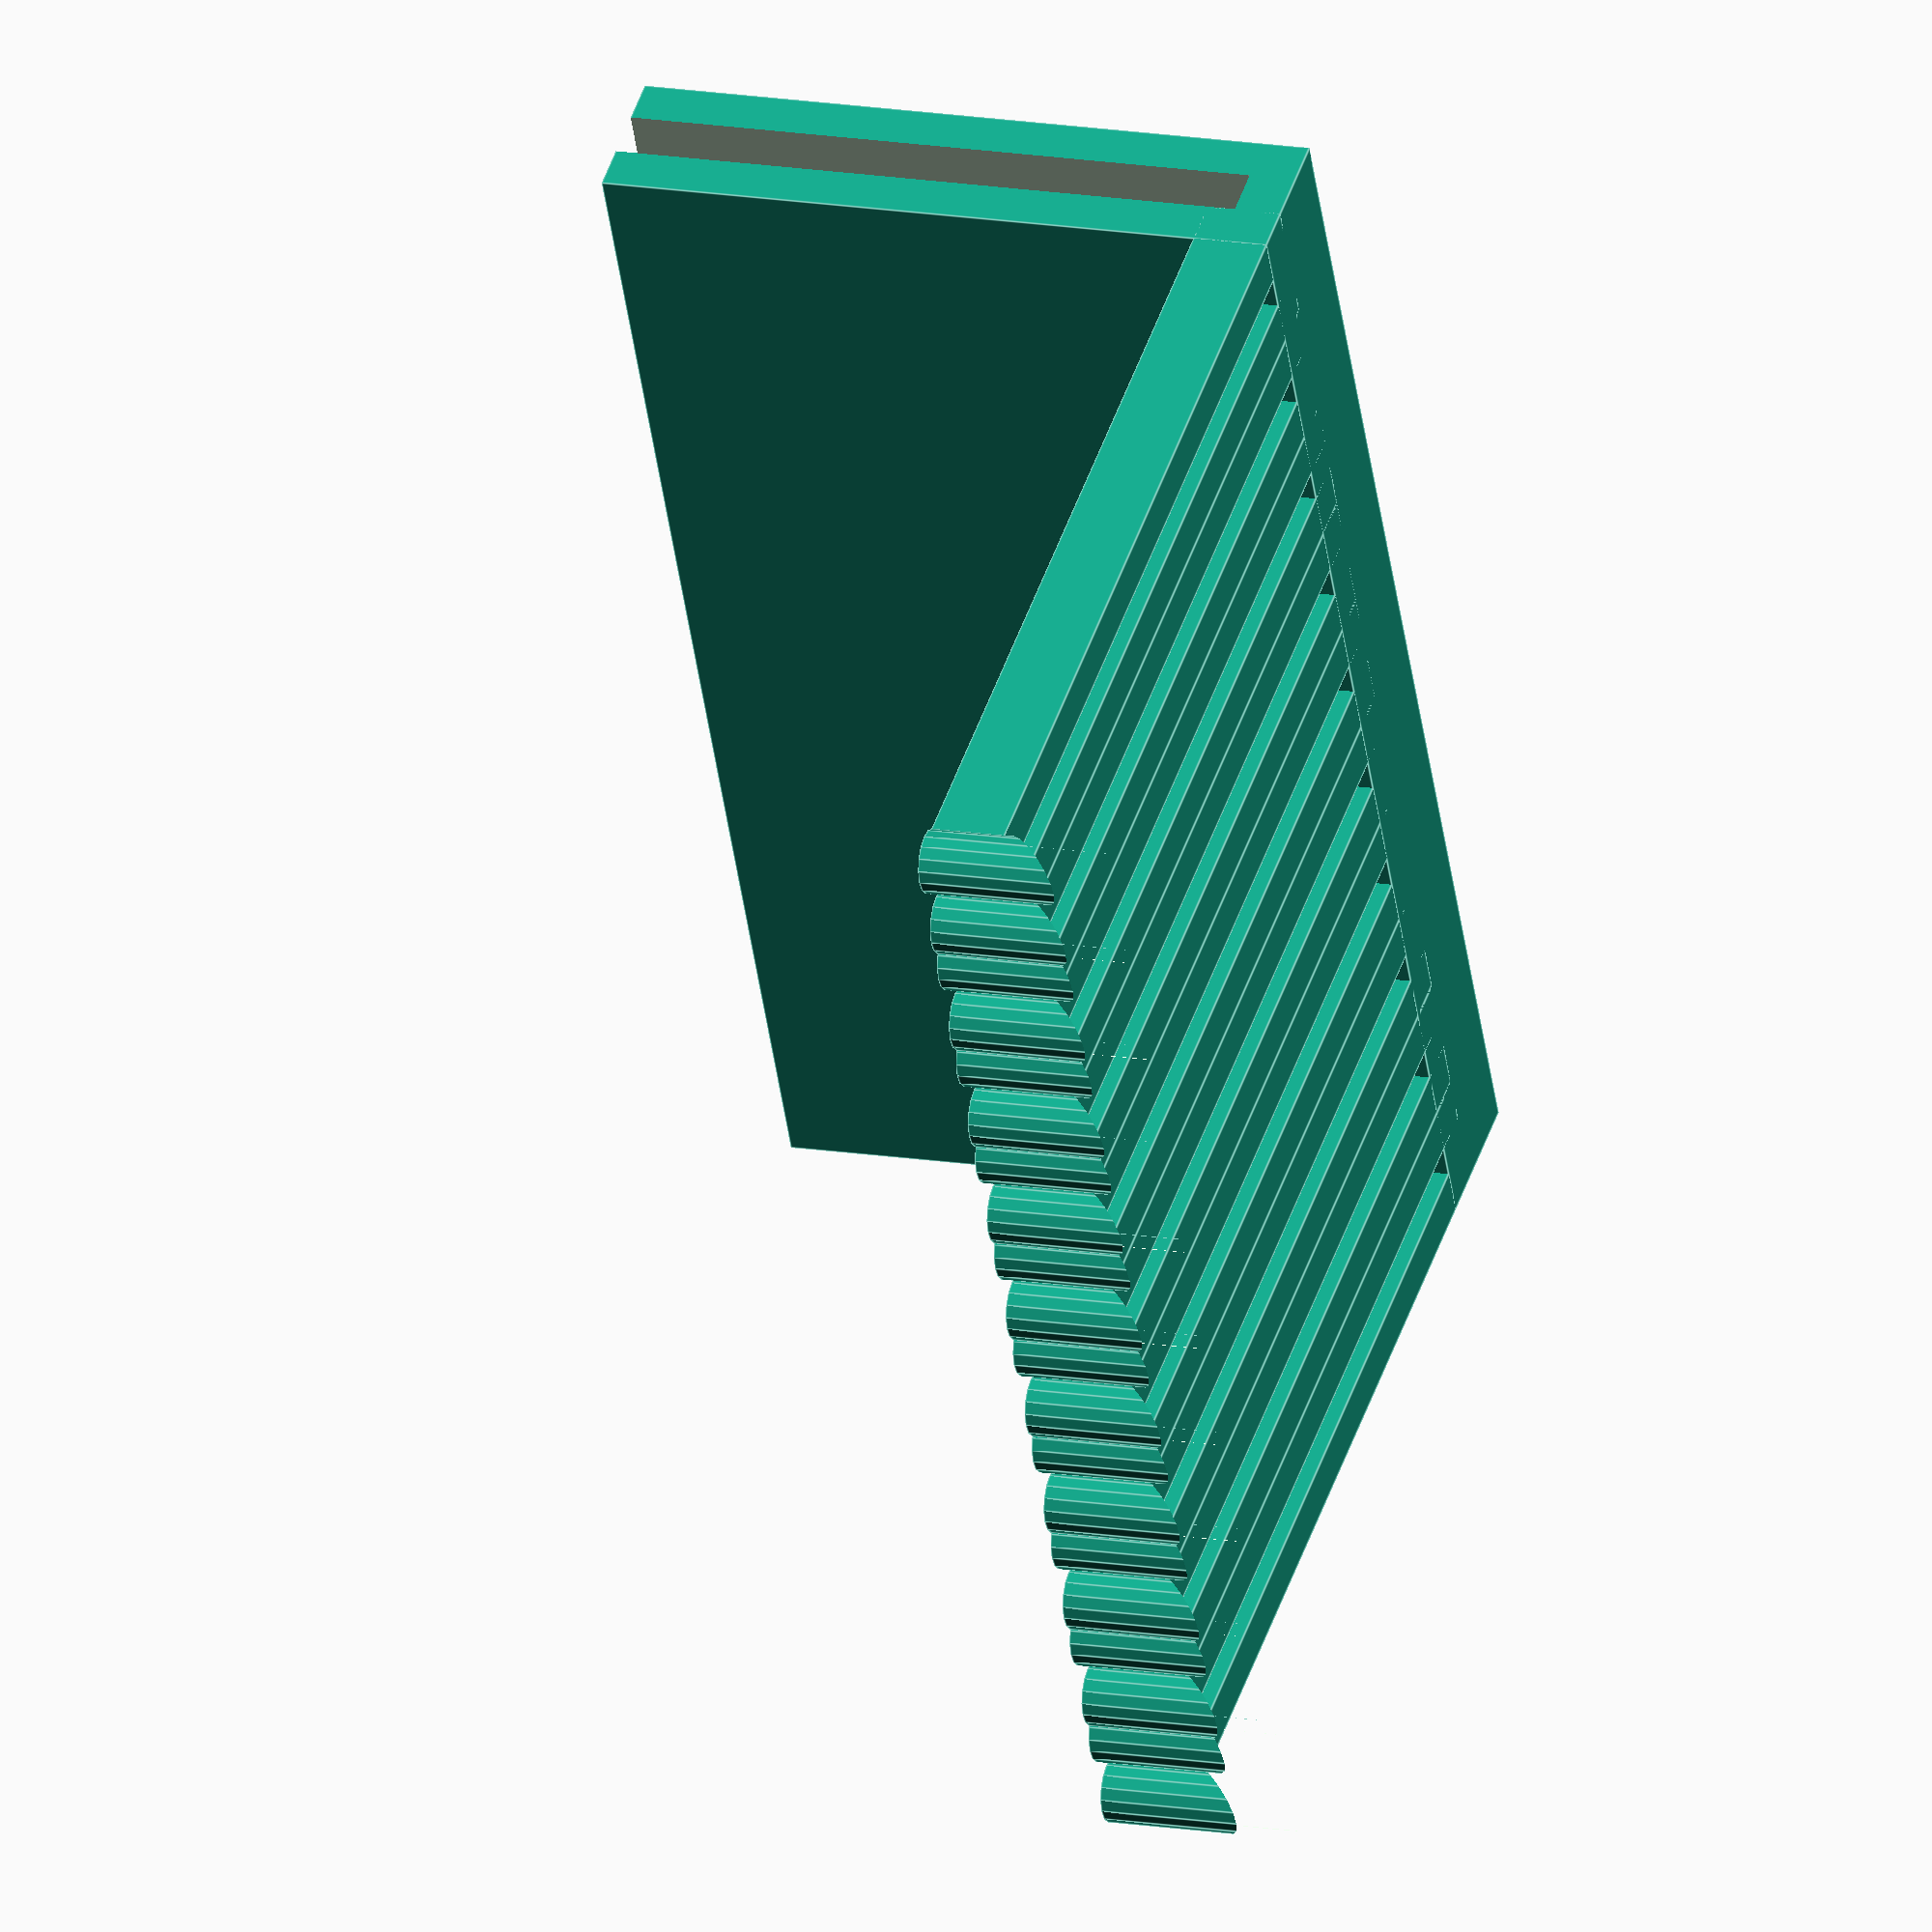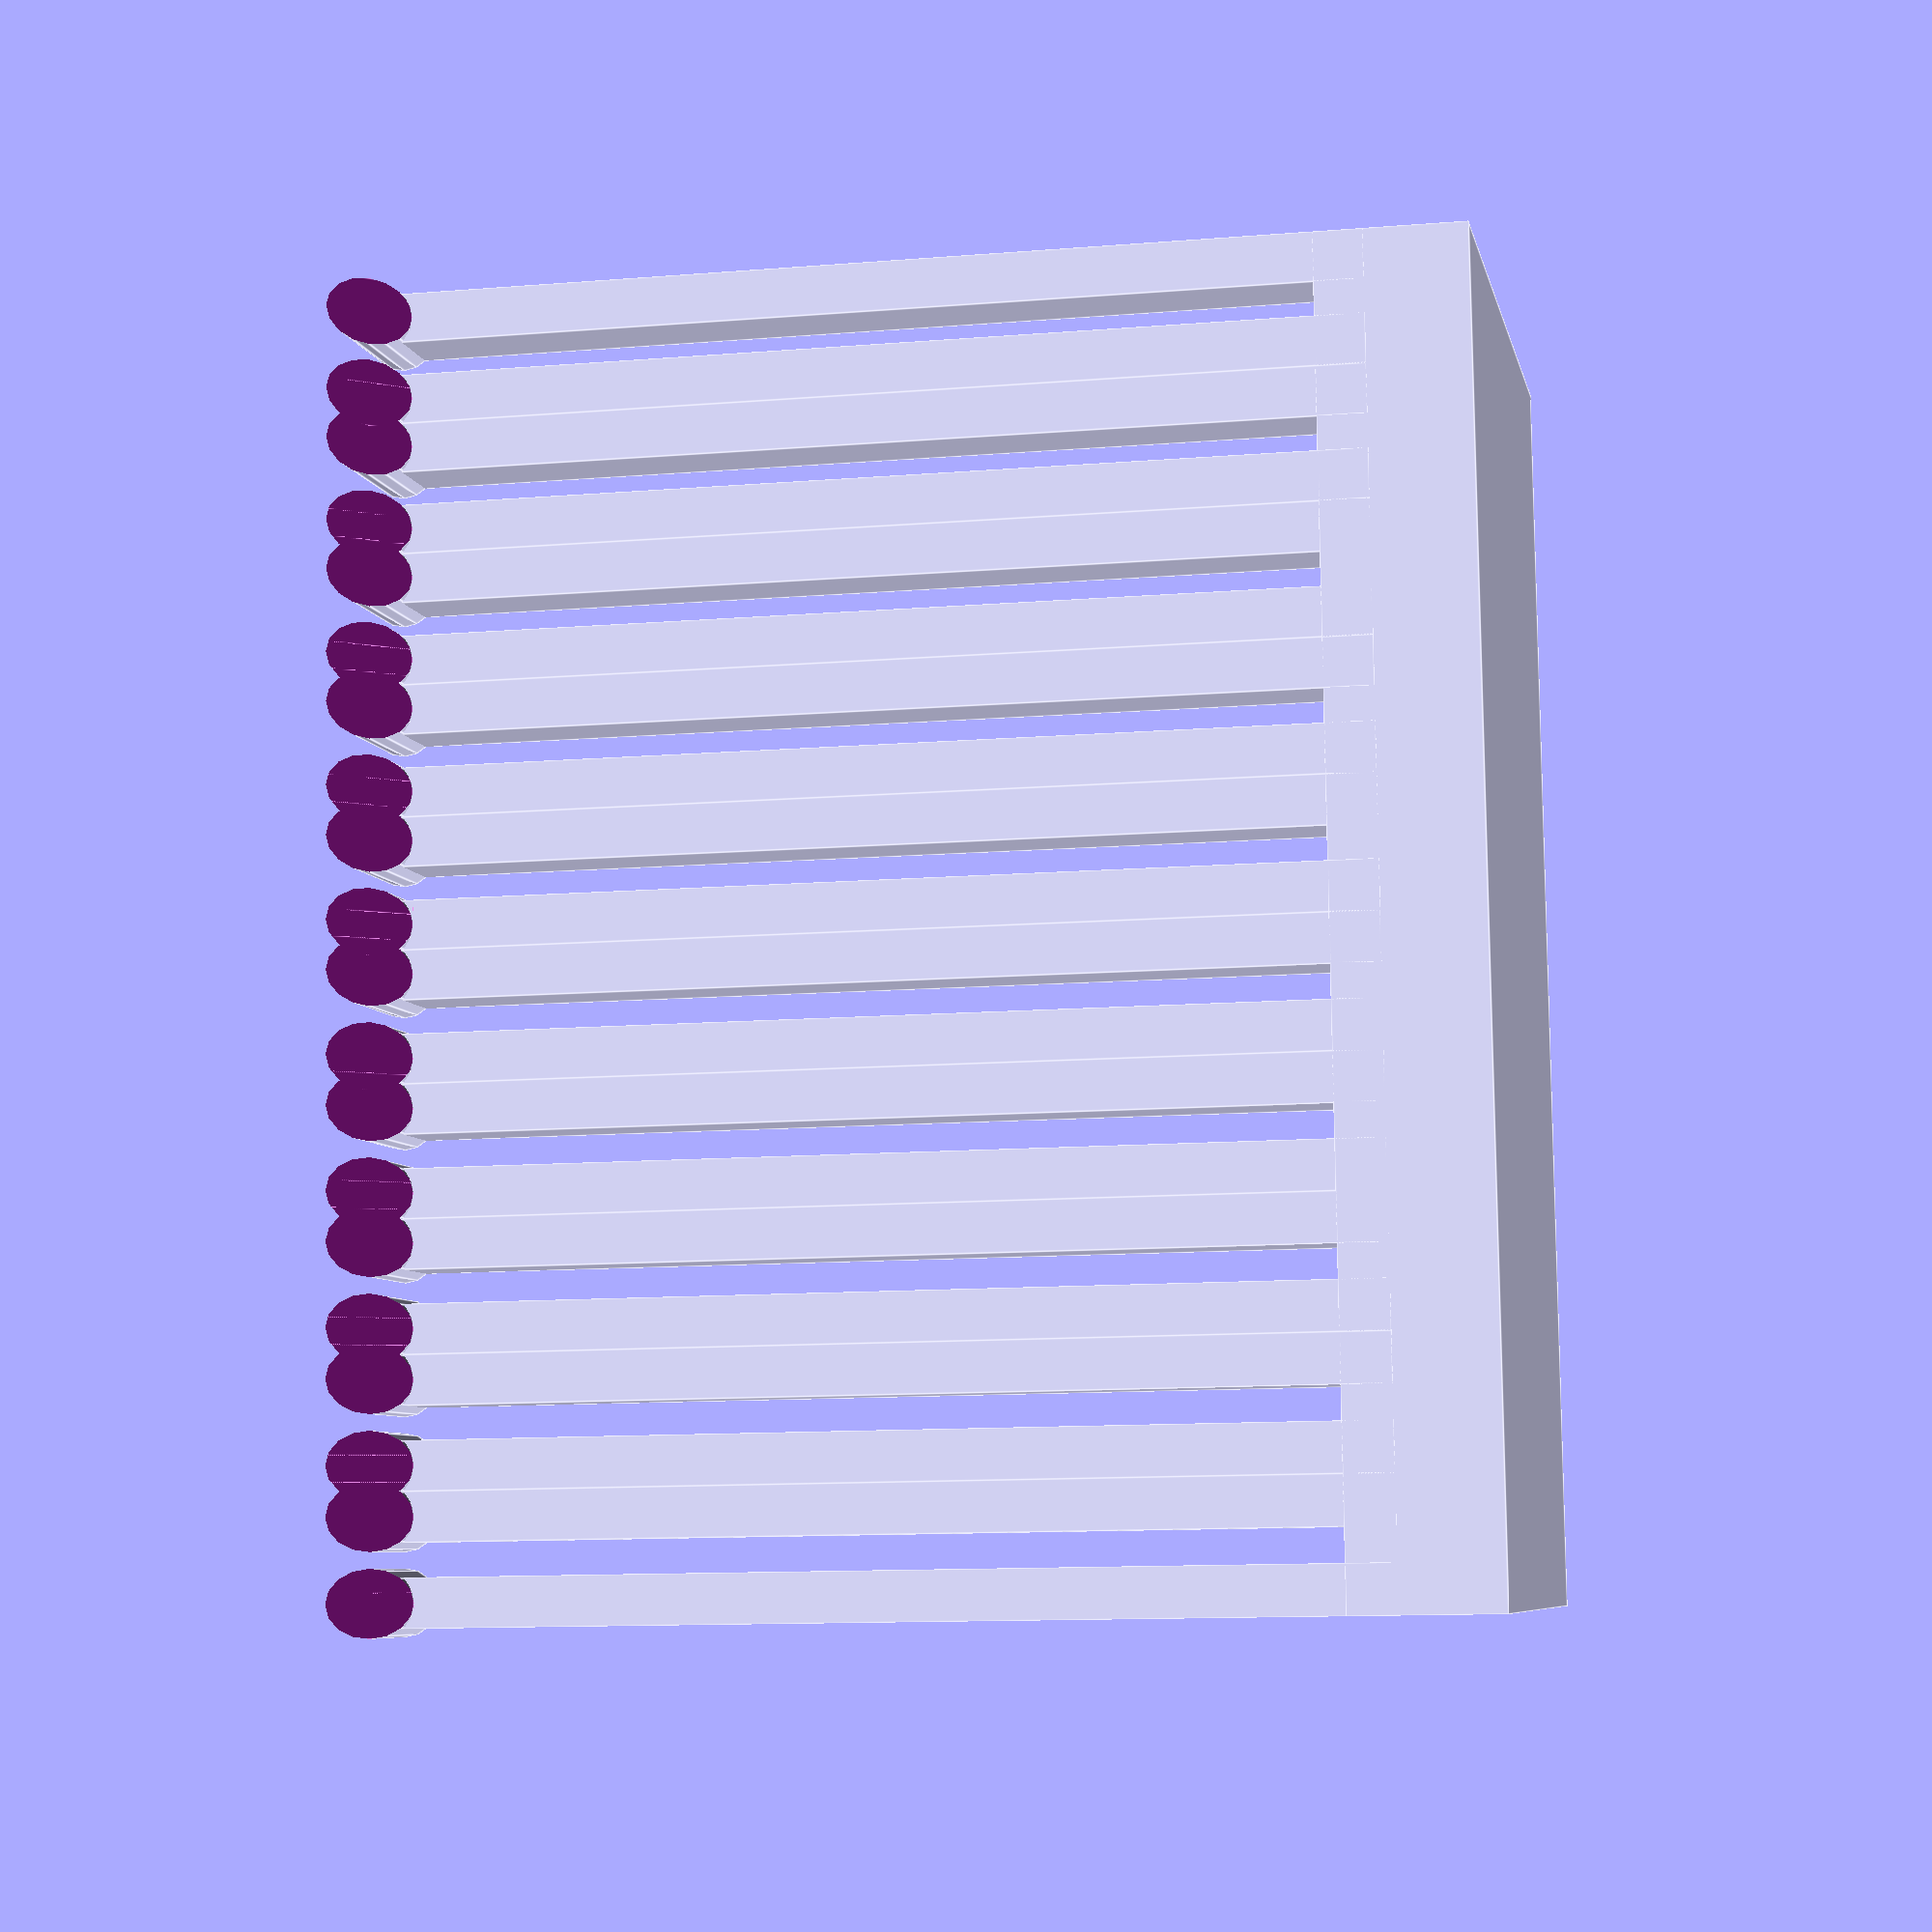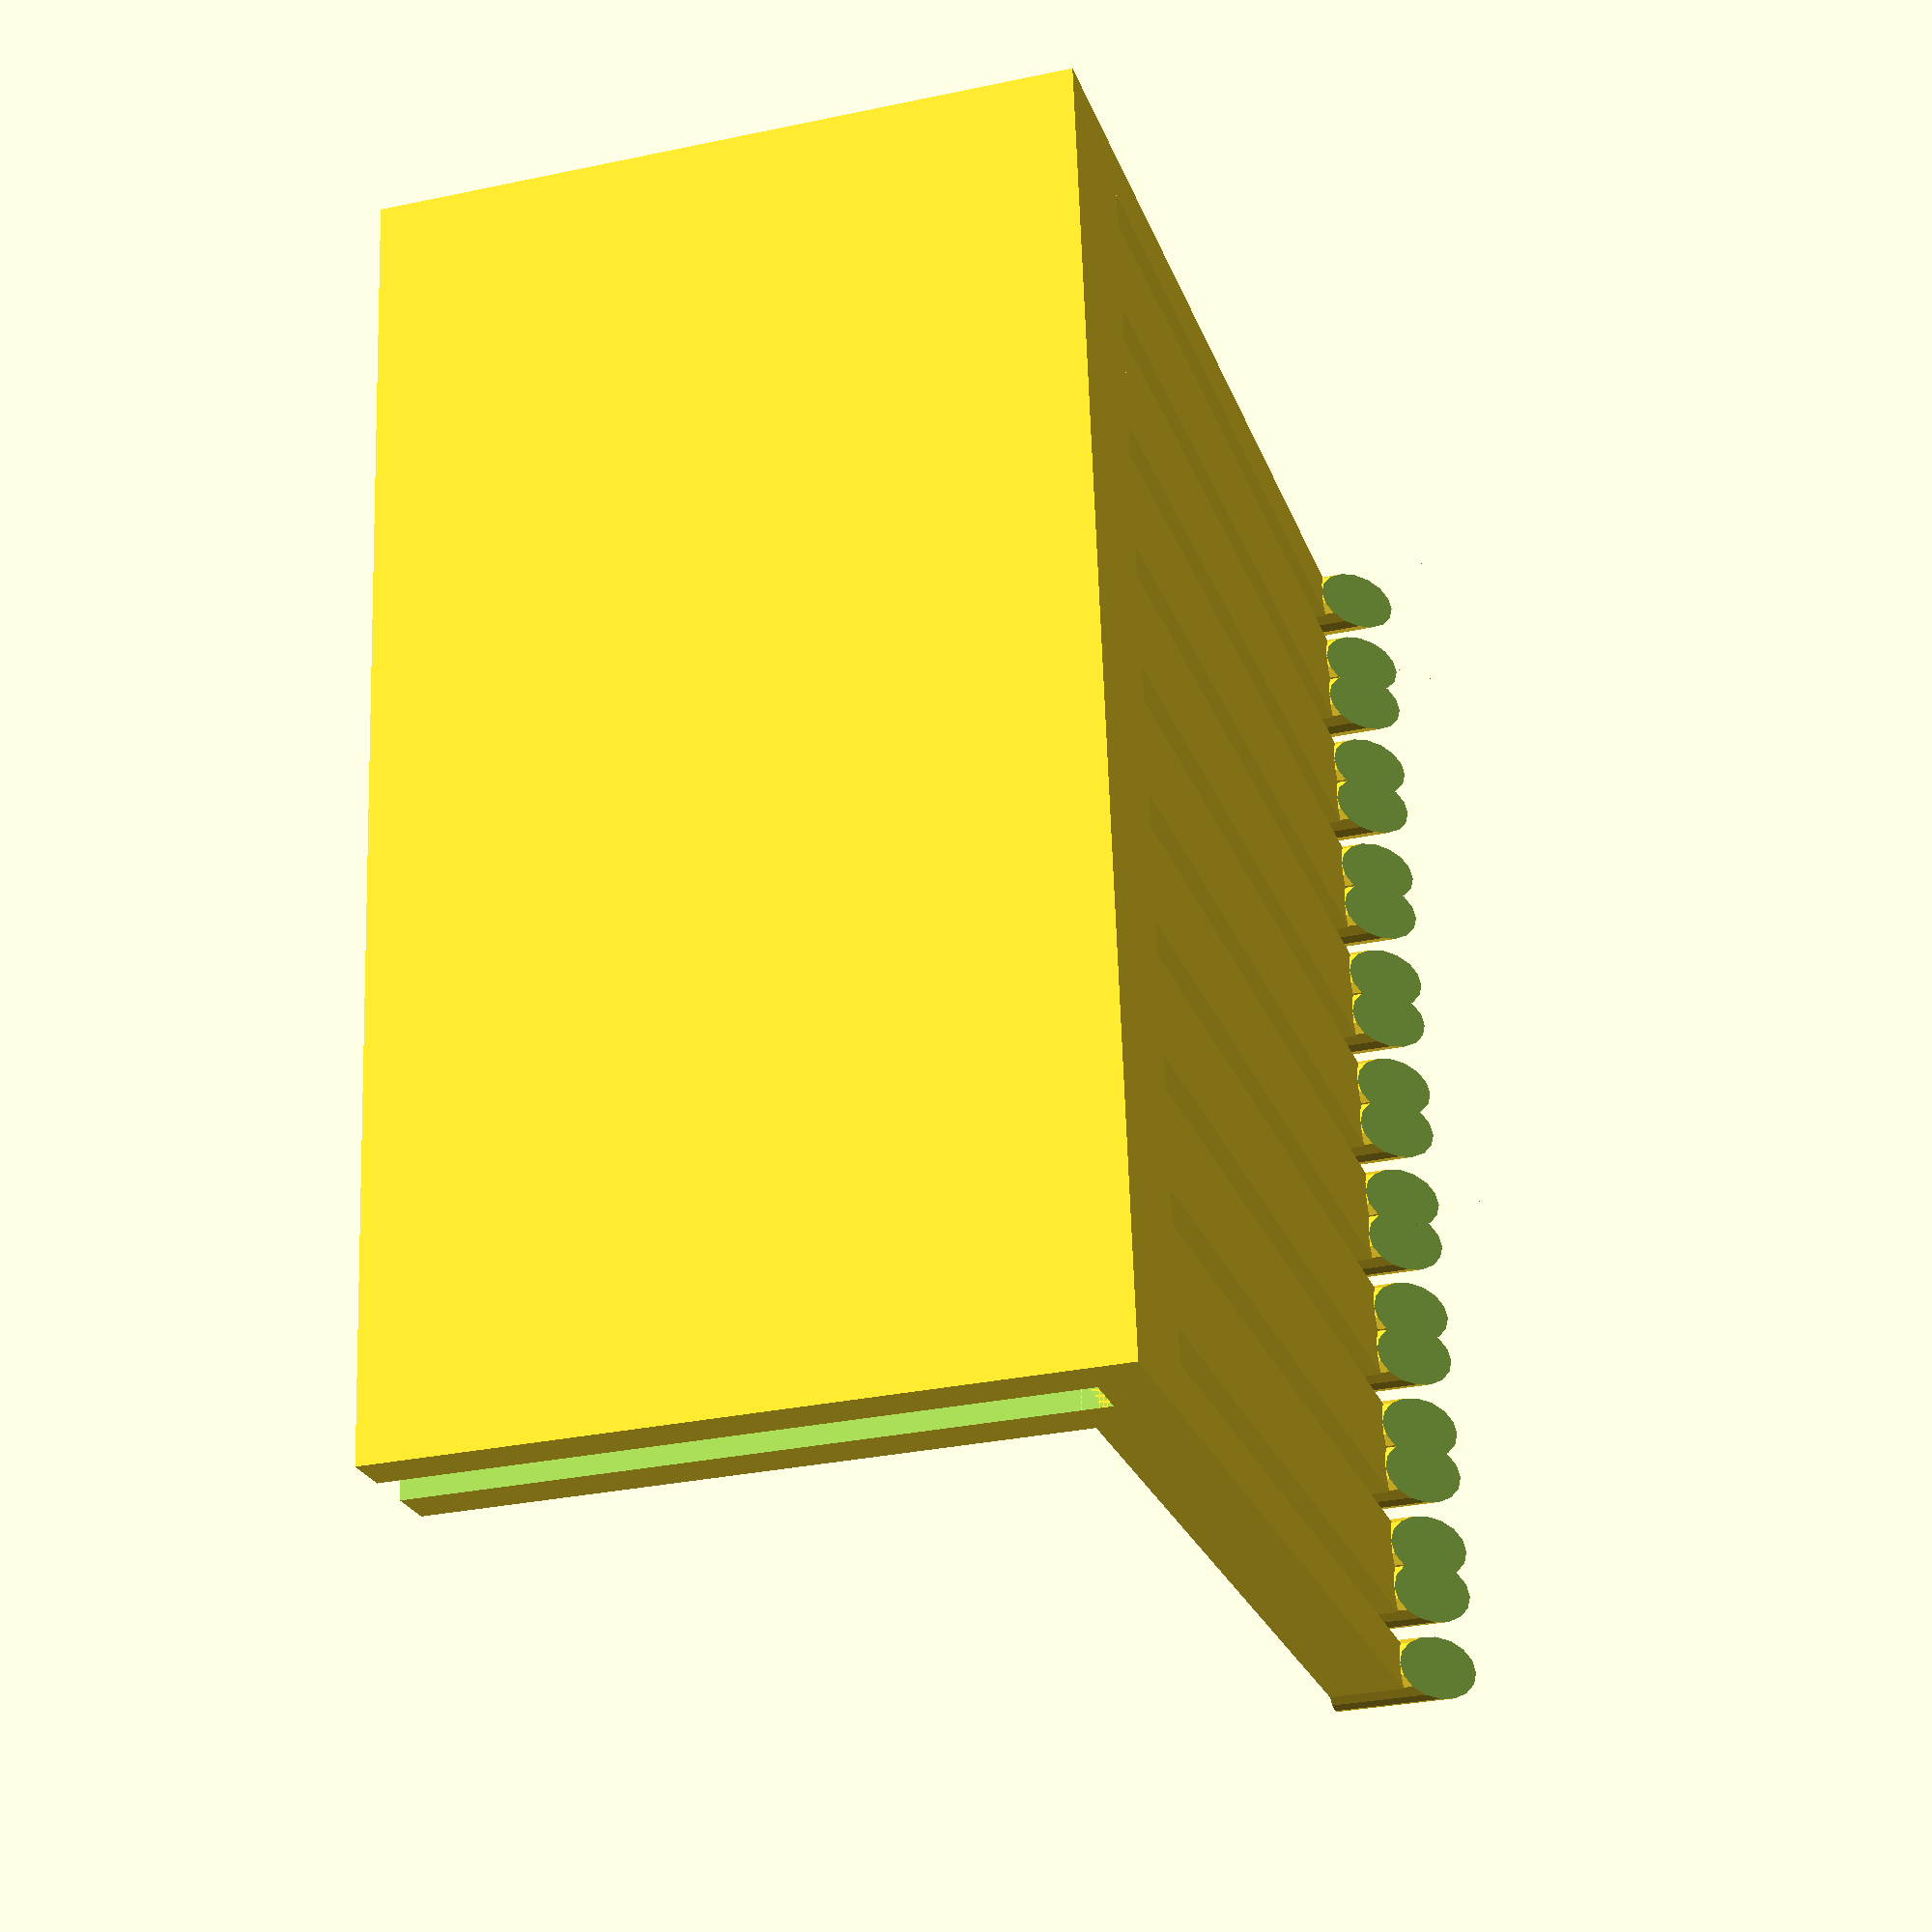
<openscad>
wire=1.7;
connector=2.5;

height=200;

capacity = 20;

count=30;

distance = 5;

peggheight = 4;
    
wall = 2.5;

backside= height*4/6+wall;
backhole=backside/2;
bottom=max(100,(capacity * connector));
$fn = 16;

module pegg() {
    diameter=connector+.9;
    cube([distance/2, capacity * connector, peggheight]);
    translate([distance/2-connector/2, capacity * connector, 0]) difference() {
        cylinder(d=diameter, h=10);
        translate([-diameter/2, -diameter/2, peggheight]) rotate([45,0,0]) cube([diameter+2,2*diameter+2, 20]);
    }
}

module array(count) {
    for(i = [0:count]) {
        translate([i * (wire+distance), 0, 0]) {
            if(i<count) pegg();
            if(i>0) mirror([1,0,0]) pegg();
        }
    }
}

module sidewall() {
translate([0, -wall, 0]) cube([wall, (capacity * connector)+wall, height+wall]);
}

module floor() {
    cube([(count)*(wire+distance)+2*wall,bottom,wall]);
}

module stand() {
    translate([wall,0,height-peggheight+wall]) array(count);
    sidewall();
    translate([(count)*(wire+distance)+wall,0,0]) sidewall();
    translate([0,-wall,0]) difference() {
        cube([(count)*(wire+distance)+2*wall,bottom,wall+5]);
        translate([wall,wall,wall]) cube([(count)*(wire+distance),bottom-2*wall,wall+5]);
    }

    translate([0,-wall,height+wall-backside]) {
        difference() {
            cube([(count)*(wire+distance)+wall*2,wall,backside]);
            translate([0,-wall/2,backside/4]) cube([(count)*(wire+distance)+wall*2,2*wall,backhole]);
        }
    }
}

module shelve() {
    sh = (backside-backhole)/2;
    height = height+wall-backside + sh;
    s=.15;
    translate([wall,s/2,height+wall]) {
        translate([0,0,-peggheight]) array(10);
        translate([0,-2*wall-s,-sh-wall]) difference() {
            cube([10*(wire+distance),3*wall+s,sh+wall]);
            translate([-1,wall,-wall]) cube([10*(wire+distance)+2,wall+s,sh+wall]);
        }
    }
}

//stand();

shelve();
</openscad>
<views>
elev=164.3 azim=63.4 roll=250.9 proj=o view=edges
elev=6.9 azim=269.1 roll=11.3 proj=p view=edges
elev=210.9 azim=263.5 roll=253.0 proj=p view=wireframe
</views>
